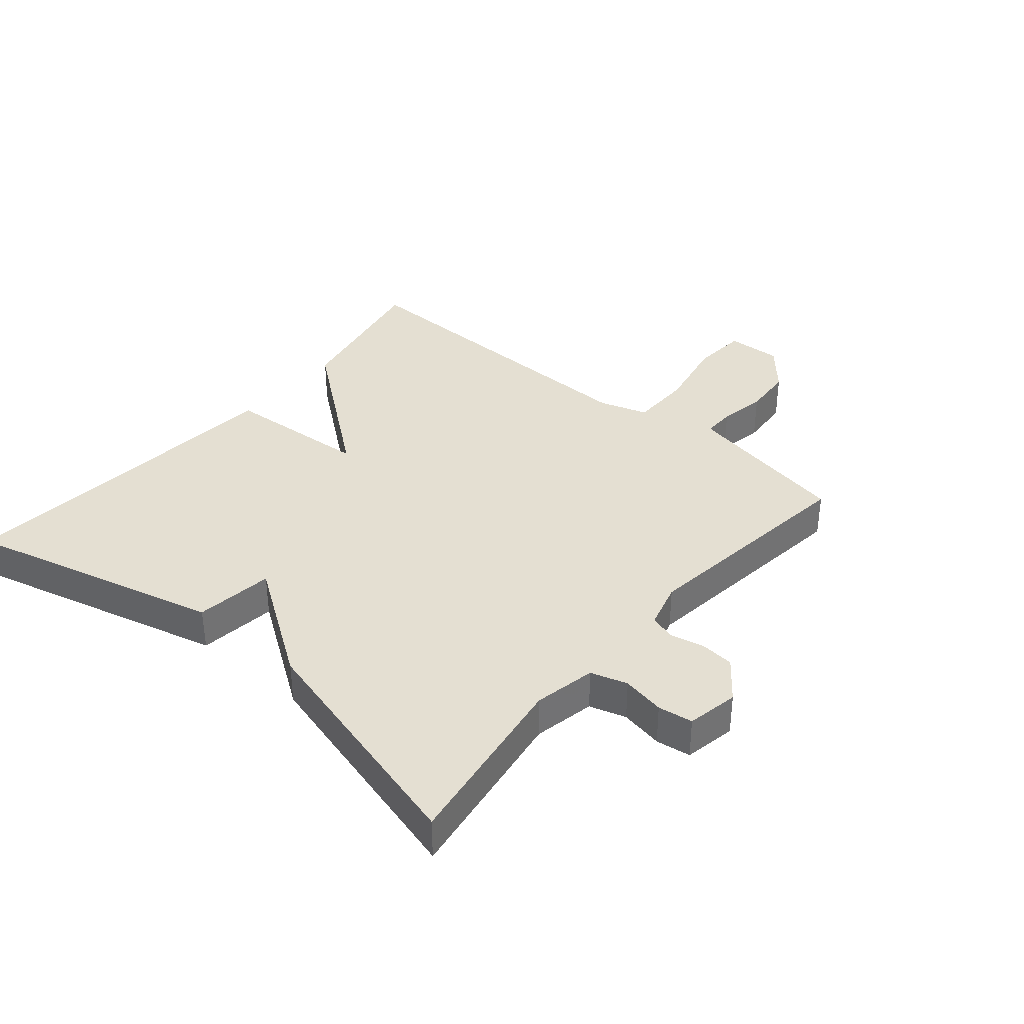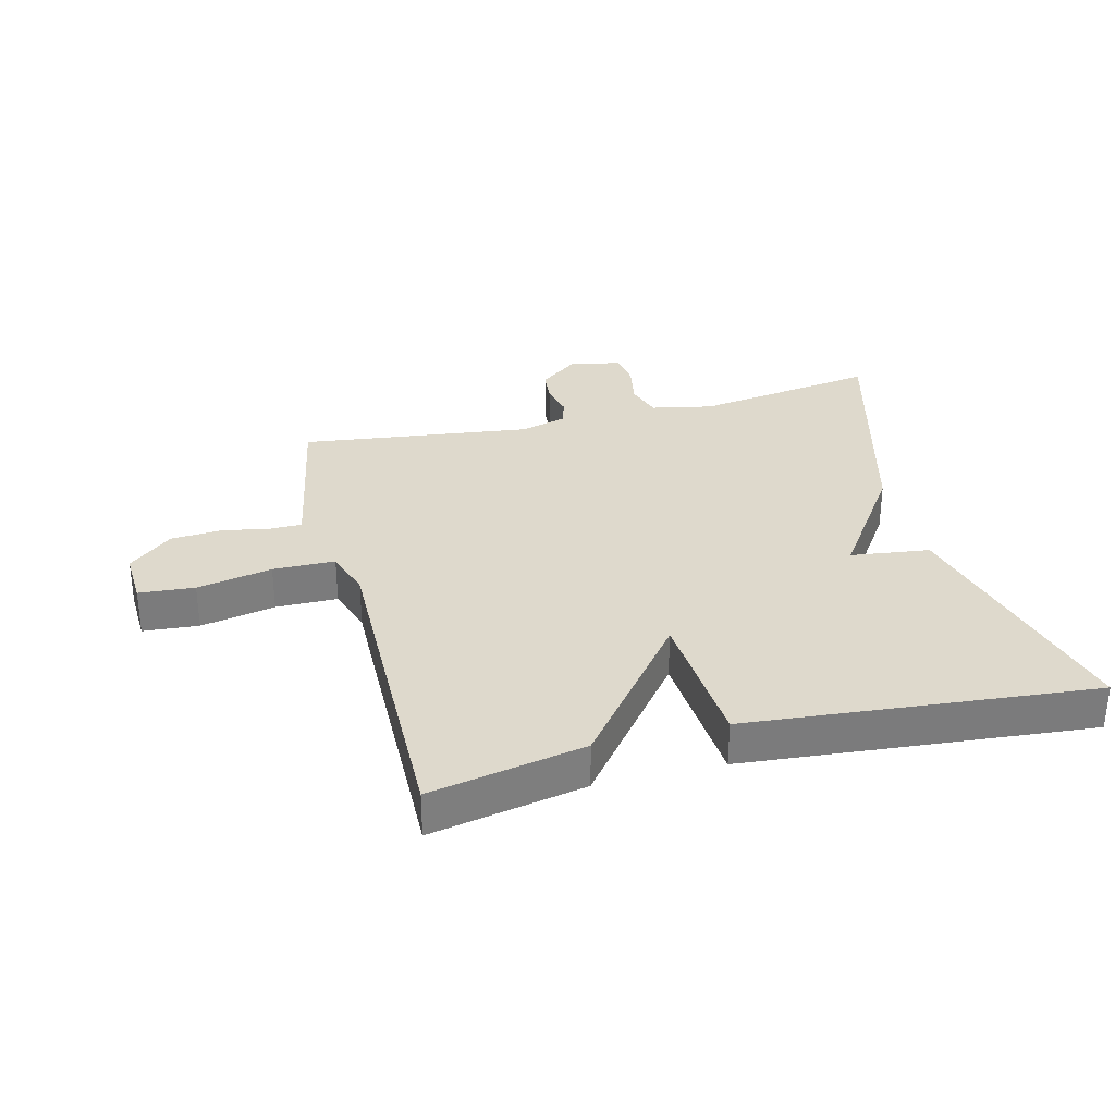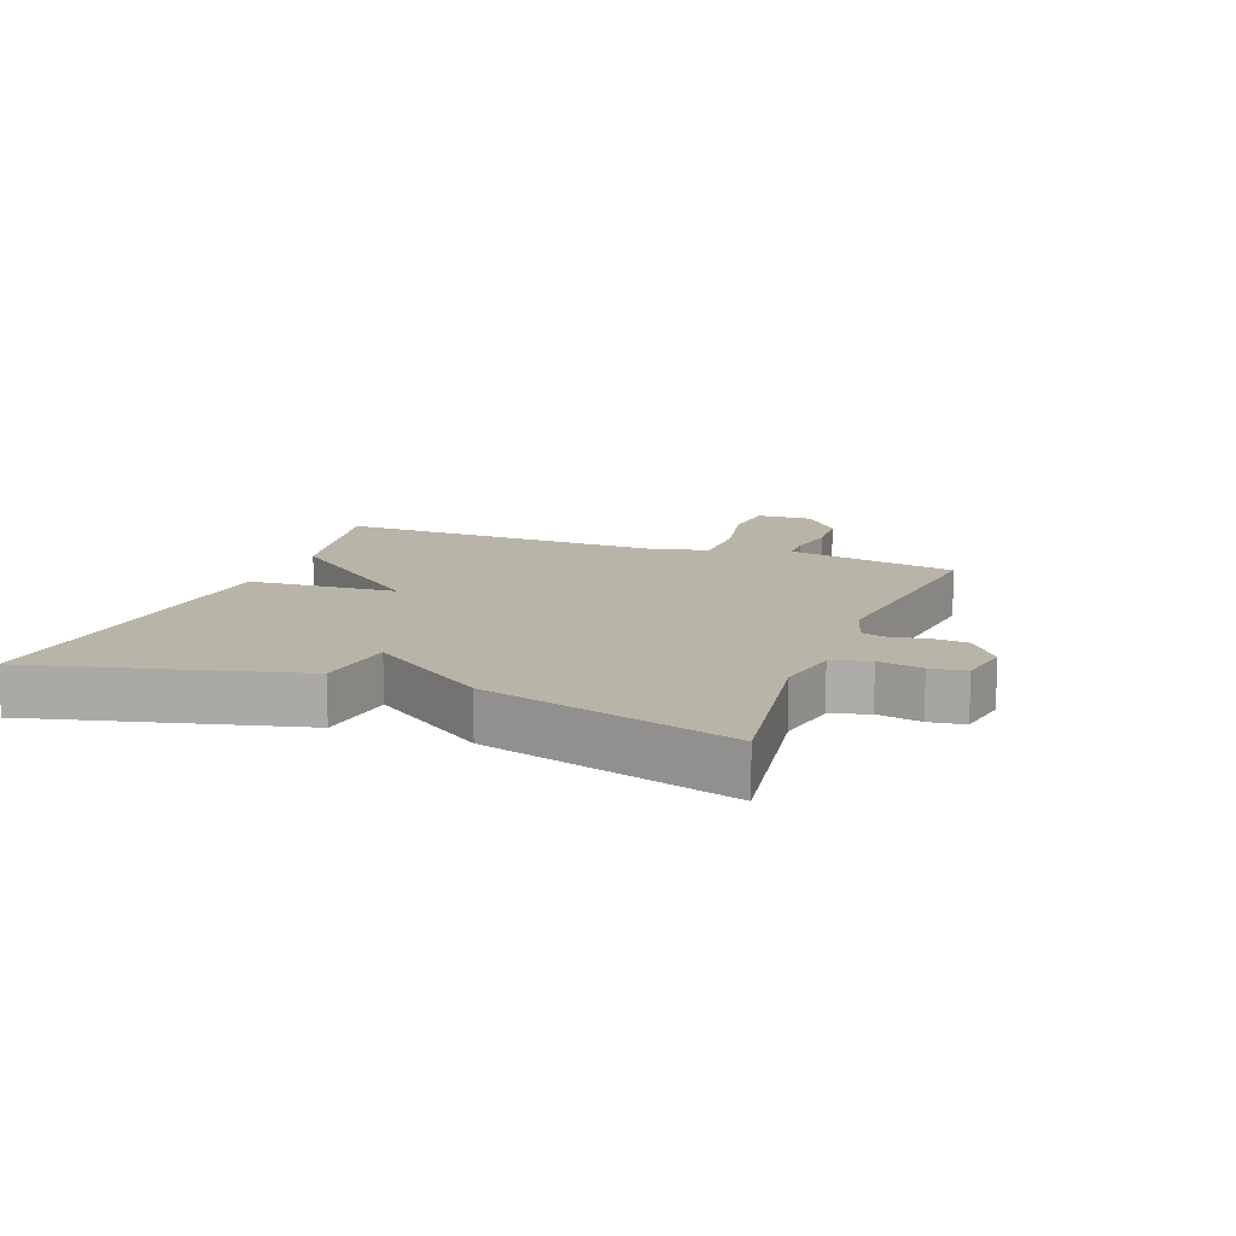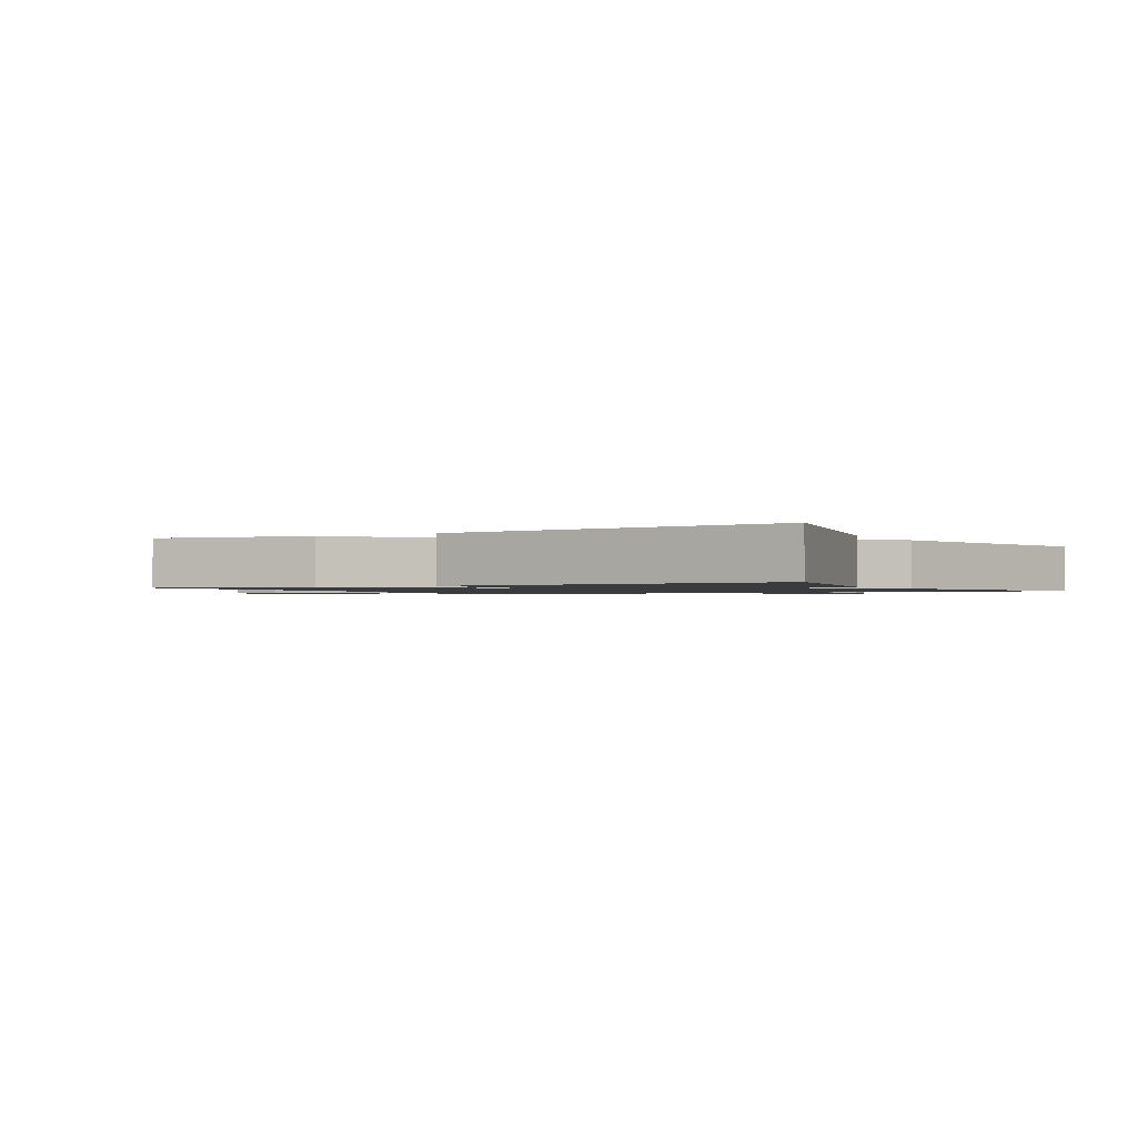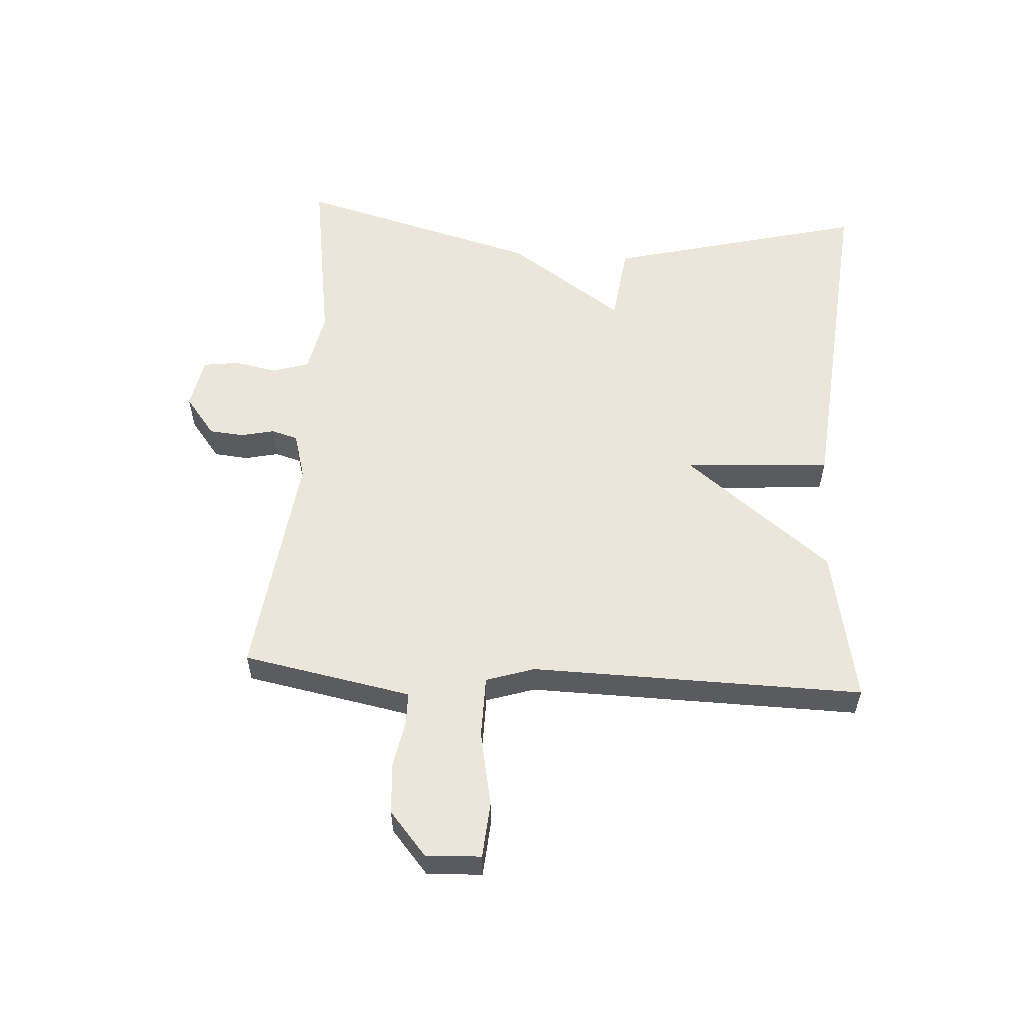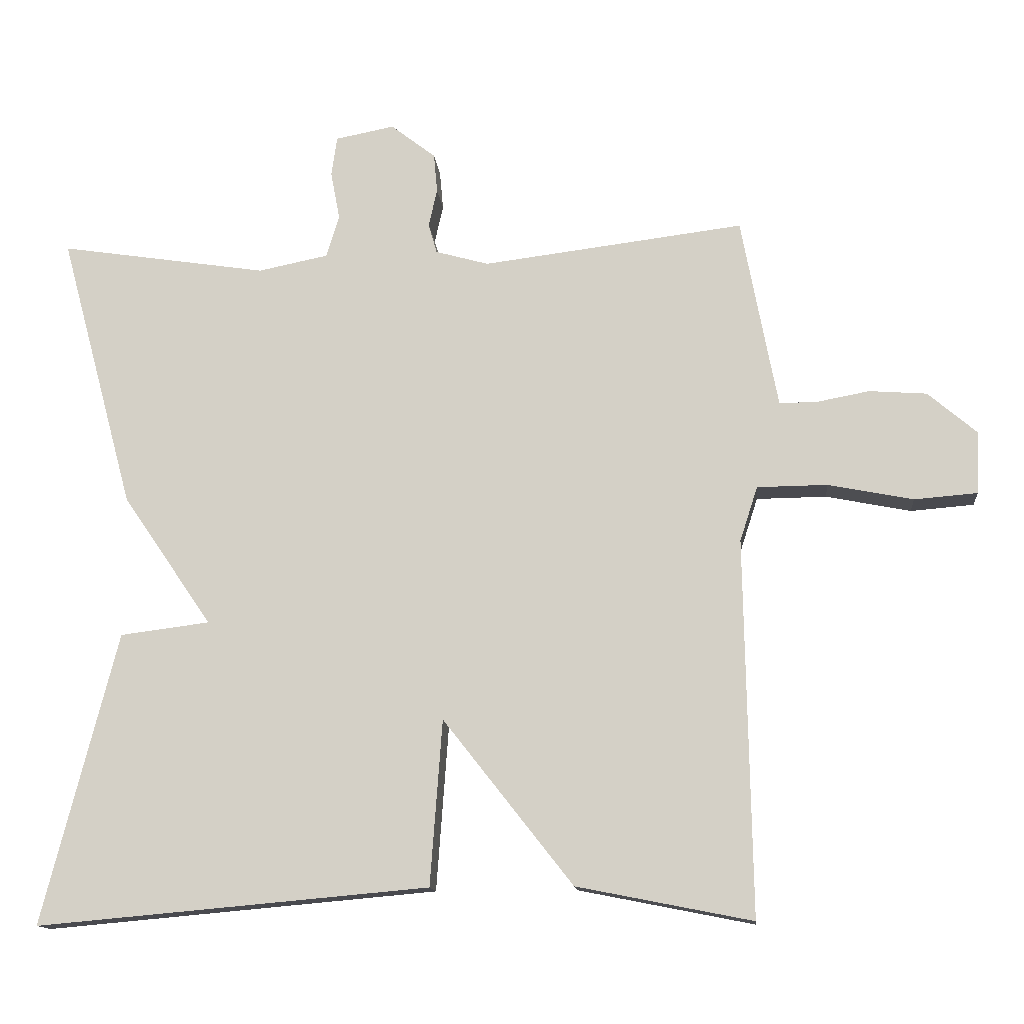
<metadata>
{"format":"obj","ext":"obj","renderer":"f3d","projection":"perspective","resolution":1024,"background":"white","views":[{"elev":37.0,"azim":-49.8,"up":"+Y"},{"elev":31.9,"azim":165.8,"up":"+Y"},{"elev":13.0,"azim":-69.2,"up":"+Y"},{"elev":-1.3,"azim":-149.8,"up":"+Y"},{"elev":56.5,"azim":93.7,"up":"+Y"},{"elev":-13.5,"azim":5.6,"up":"+Z"}]}
</metadata>
<code>
v 0.5 0.07 0.5
v 0.542 0.07 0.276
v 0.551 0.07 0.23
v 0.603 0.07 0.23
v 0.678 0.07 0.244
v 0.759 0.07 0.238
v 0.828 0.07 0.179
v 0.824 0.07 0.091
v 0.735 0.07 0.084
v 0.615 0.07 0.108
v 0.516 0.07 0.107
v 0.491 0.07 0.03
v 0.5 0.07 -0.5
v 0.253 0.07 -0.451
v 0.07 0.07 -0.218
v 0.053 0.07 -0.451
v -0.5 0.07 -0.5
v -0.395 0.07 -0.089
v -0.269 0.07 -0.073
v -0.395 0.07 0.111
v -0.5 0.07 0.5
v -0.207 0.07 0.455
v -0.108 0.07 0.475
v -0.09 0.07 0.534
v -0.103 0.07 0.603
v -0.095 0.07 0.659
v -0.012 0.07 0.675
v 0.051 0.07 0.626
v 0.056 0.07 0.571
v 0.044 0.07 0.517
v 0.056 0.07 0.475
v 0.131 0.07 0.454
v 0.5 0 0.5
v 0.542 0 0.276
v 0.551 0 0.23
v 0.603 0 0.23
v 0.678 0 0.244
v 0.759 0 0.238
v 0.828 0 0.179
v 0.824 0 0.091
v 0.735 0 0.084
v 0.615 0 0.108
v 0.516 0 0.107
v 0.491 0 0.03
v 0.5 0 -0.5
v 0.253 0 -0.451
v 0.07 0 -0.218
v 0.053 0 -0.451
v -0.5 0 -0.5
v -0.395 0 -0.089
v -0.269 0 -0.073
v -0.395 0 0.111
v -0.5 0 0.5
v -0.207 0 0.455
v -0.108 0 0.475
v -0.09 0 0.534
v -0.103 0 0.603
v -0.095 0 0.659
v -0.012 0 0.675
v 0.051 0 0.626
v 0.056 0 0.571
v 0.044 0 0.517
v 0.056 0 0.475
v 0.131 0 0.454
f 28 29 30
f 27 28 30
f 26 27 30
f 25 26 30
f 24 25 30
f 23 24 30 31
f 22 23 31 32
f 19 20 21 22
f 17 18 19
f 16 17 19
f 15 16 19
f 15 19 22 32
f 14 15 32
f 13 14 32
f 12 13 32
f 8 9 10
f 7 8 10
f 6 7 10
f 5 6 10
f 4 5 10
f 3 4 10 11
f 11 12 32
f 3 11 32
f 2 3 32
f 1 2 32
f 62 61 60
f 62 60 59
f 62 59 58
f 62 58 57
f 62 57 56
f 63 62 56 55
f 64 63 55 54
f 54 53 52 51
f 51 50 49
f 51 49 48
f 51 48 47
f 64 54 51 47
f 64 47 46
f 64 46 45
f 64 45 44
f 42 41 40
f 42 40 39
f 42 39 38
f 42 38 37
f 42 37 36
f 43 42 36 35
f 64 44 43
f 64 43 35
f 64 35 34
f 64 34 33
f 1 33 34 2
f 2 34 35 3
f 3 35 36 4
f 4 36 37 5
f 5 37 38 6
f 6 38 39 7
f 7 39 40 8
f 8 40 41 9
f 9 41 42 10
f 10 42 43 11
f 11 43 44 12
f 12 44 45 13
f 13 45 46 14
f 14 46 47 15
f 15 47 48 16
f 16 48 49 17
f 17 49 50 18
f 18 50 51 19
f 19 51 52 20
f 20 52 53 21
f 21 53 54 22
f 22 54 55 23
f 23 55 56 24
f 24 56 57 25
f 25 57 58 26
f 26 58 59 27
f 27 59 60 28
f 28 60 61 29
f 29 61 62 30
f 30 62 63 31
f 31 63 64 32
f 32 64 33 1

</code>
